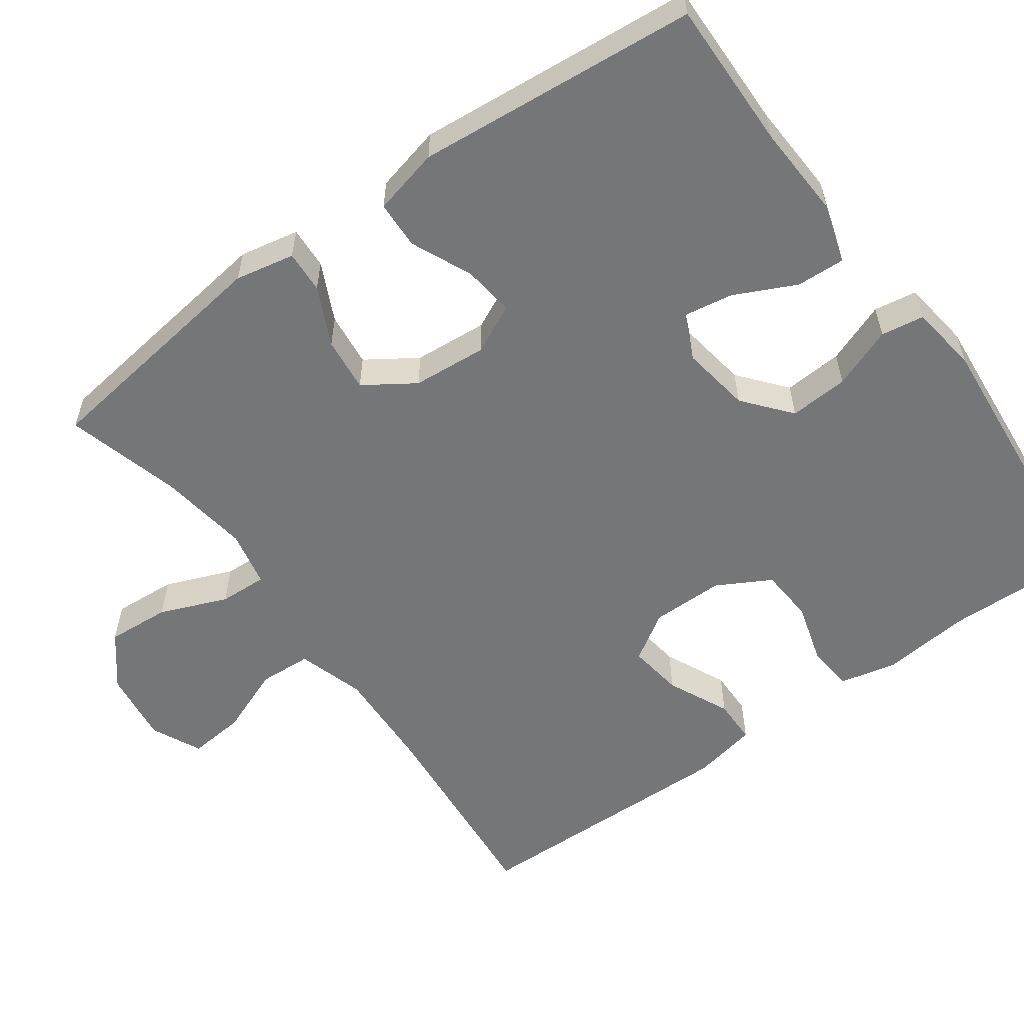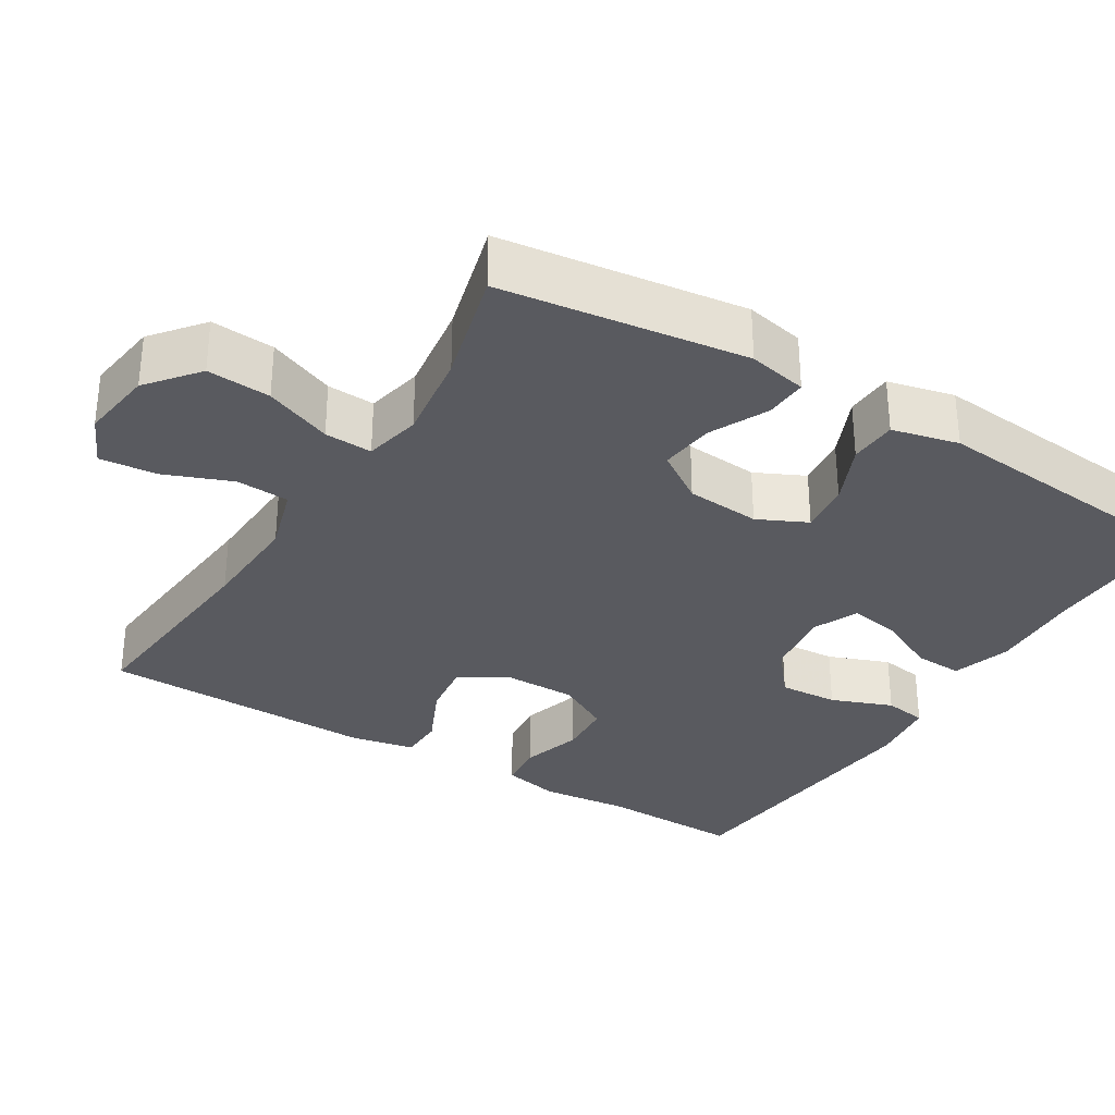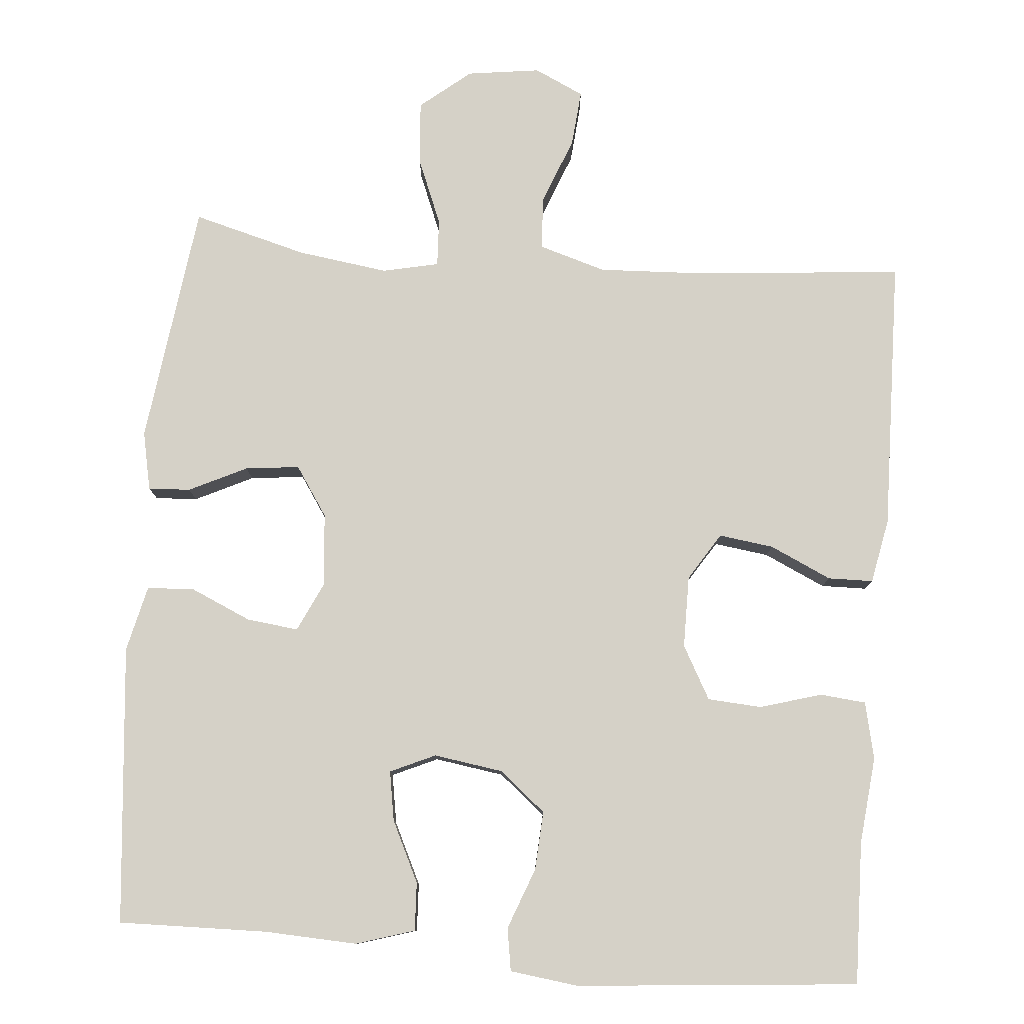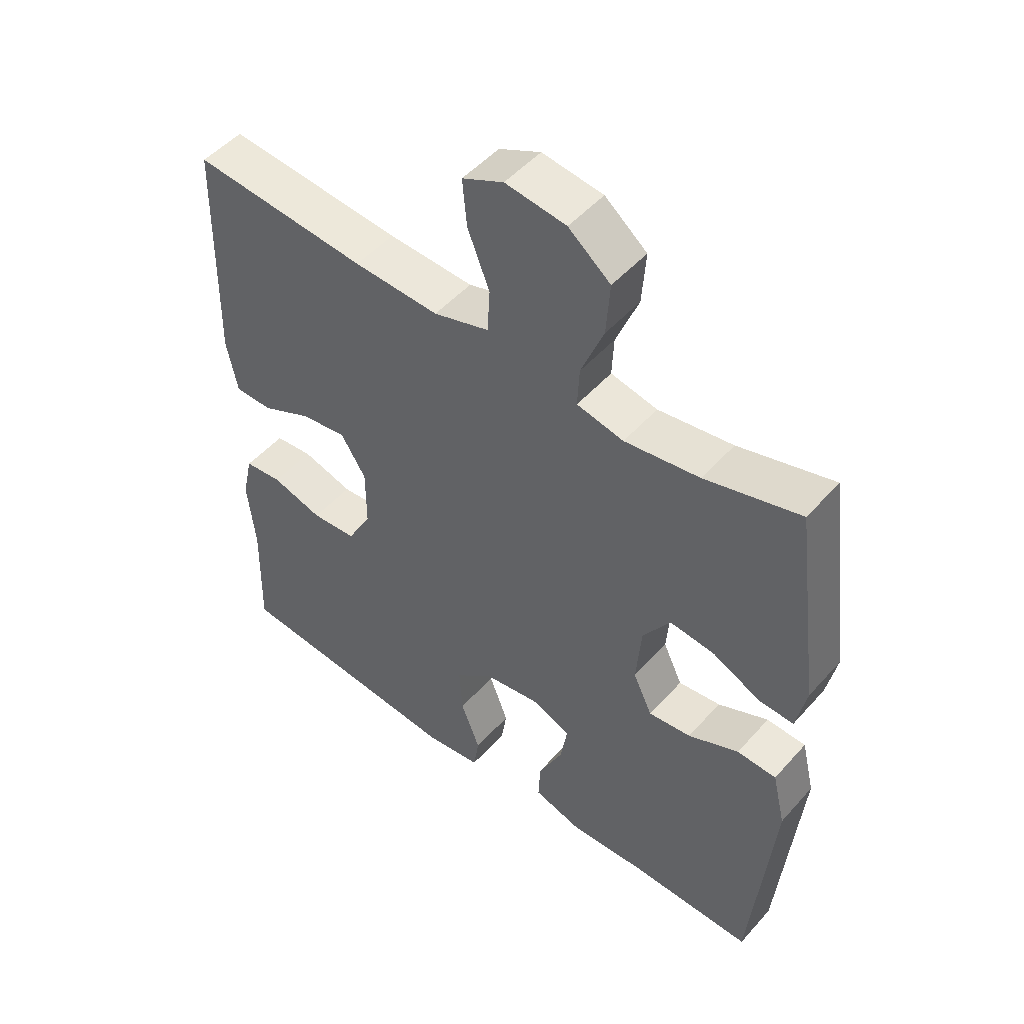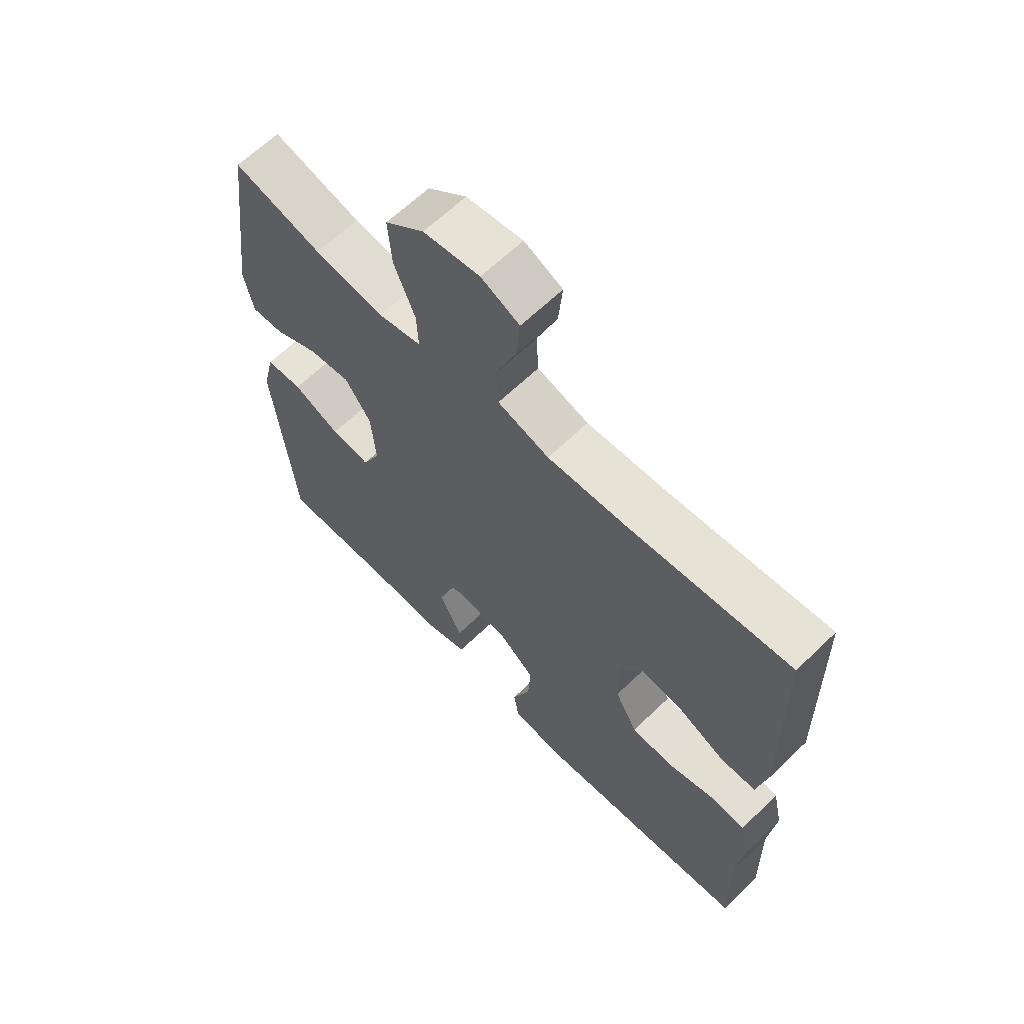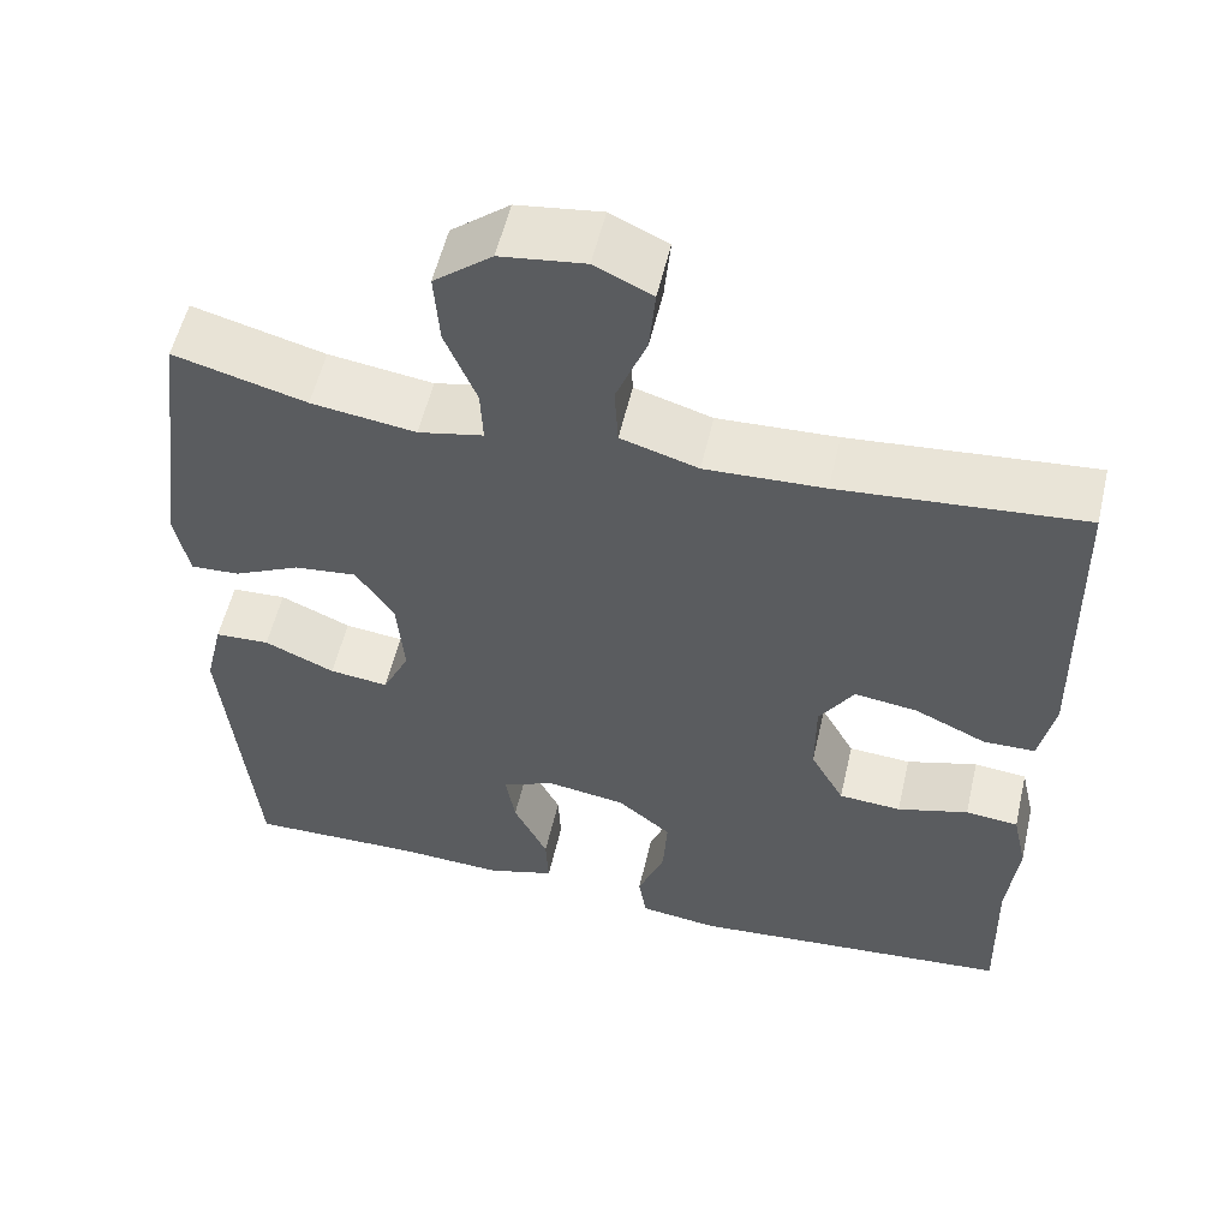
<metadata>
{"format":"obj","ext":"obj","renderer":"f3d","projection":"perspective","resolution":1024,"background":"white","views":[{"elev":-56.8,"azim":125.9,"up":"+Y"},{"elev":-31.9,"azim":58.4,"up":"+Y"},{"elev":79.5,"azim":-175.3,"up":"+Y"},{"elev":49.7,"azim":39.7,"up":"+Z"},{"elev":64.1,"azim":-134.2,"up":"+Z"},{"elev":55.5,"azim":-167.0,"up":"+Z"}]}
</metadata>
<code>
v 0.5 0.07 0.5
v 0.543 0.07 0.177
v 0.527 0.07 0.099
v 0.471 0.07 0.102
v 0.394 0.07 0.139
v 0.322 0.07 0.147
v 0.278 0.07 0.081
v 0.27 0.07 -0.017
v 0.301 0.07 -0.082
v 0.369 0.07 -0.074
v 0.45 0.07 -0.038
v 0.513 0.07 -0.041
v 0.534 0.07 -0.129
v 0.5 0.07 -0.5
v 0.302 0.07 -0.496
v 0.179 0.07 -0.502
v 0.101 0.07 -0.478
v 0.104 0.07 -0.414
v 0.143 0.07 -0.333
v 0.154 0.07 -0.267
v 0.094 0.07 -0.24
v 0.002 0.07 -0.254
v -0.06 0.07 -0.305
v -0.055 0.07 -0.383
v -0.024 0.07 -0.464
v -0.033 0.07 -0.521
v -0.124 0.07 -0.533
v -0.5 0.07 -0.5
v -0.495 0.07 -0.311
v -0.507 0.07 -0.195
v -0.49 0.07 -0.119
v -0.429 0.07 -0.113
v -0.347 0.07 -0.137
v -0.275 0.07 -0.132
v -0.236 0.07 -0.061
v -0.236 0.07 0.035
v -0.276 0.07 0.098
v -0.349 0.07 0.088
v -0.431 0.07 0.05
v -0.491 0.07 0.051
v -0.508 0.07 0.137
v -0.5 0.07 0.5
v -0.22 0.07 0.475
v -0.083 0.07 0.469
v 0.006 0.07 0.496
v 0.01 0.07 0.566
v -0.025 0.07 0.655
v -0.032 0.07 0.73
v 0.034 0.07 0.761
v 0.131 0.07 0.748
v 0.198 0.07 0.694
v 0.192 0.07 0.61
v 0.156 0.07 0.521
v 0.153 0.07 0.458
v 0.228 0.07 0.442
v 0.348 0.07 0.459
v 0.5 0 0.5
v 0.543 0 0.177
v 0.527 0 0.099
v 0.471 0 0.102
v 0.394 0 0.139
v 0.322 0 0.147
v 0.278 0 0.081
v 0.27 0 -0.017
v 0.301 0 -0.082
v 0.369 0 -0.074
v 0.45 0 -0.038
v 0.513 0 -0.041
v 0.534 0 -0.129
v 0.5 0 -0.5
v 0.302 0 -0.496
v 0.179 0 -0.502
v 0.101 0 -0.478
v 0.104 0 -0.414
v 0.143 0 -0.333
v 0.154 0 -0.267
v 0.094 0 -0.24
v 0.002 0 -0.254
v -0.06 0 -0.305
v -0.055 0 -0.383
v -0.024 0 -0.464
v -0.033 0 -0.521
v -0.124 0 -0.533
v -0.5 0 -0.5
v -0.495 0 -0.311
v -0.507 0 -0.195
v -0.49 0 -0.119
v -0.429 0 -0.113
v -0.347 0 -0.137
v -0.275 0 -0.132
v -0.236 0 -0.061
v -0.236 0 0.035
v -0.276 0 0.098
v -0.349 0 0.088
v -0.431 0 0.05
v -0.491 0 0.051
v -0.508 0 0.137
v -0.5 0 0.5
v -0.22 0 0.475
v -0.083 0 0.469
v 0.006 0 0.496
v 0.01 0 0.566
v -0.025 0 0.655
v -0.032 0 0.73
v 0.034 0 0.761
v 0.131 0 0.748
v 0.198 0 0.694
v 0.192 0 0.61
v 0.156 0 0.521
v 0.153 0 0.458
v 0.228 0 0.442
v 0.348 0 0.459
f 51 52 53
f 50 51 53
f 49 50 53
f 48 49 53
f 47 48 53
f 46 47 53
f 45 46 53 54
f 44 45 54
f 43 44 54 55
f 41 42 43
f 40 41 43
f 39 40 43
f 38 39 43
f 37 38 43 55
f 31 32 33
f 30 31 33
f 29 30 33
f 29 33 34
f 28 29 34
f 27 28 34
f 26 27 34
f 25 26 34
f 24 25 34
f 23 24 34 35
f 17 18 19
f 16 17 19
f 15 16 19
f 15 19 20
f 14 15 20
f 13 14 20
f 12 13 20
f 11 12 20
f 10 11 20
f 9 10 20 21
f 3 4 5
f 2 3 5
f 1 2 5
f 56 1 5
f 56 5 6
f 56 6 7
f 55 56 7
f 37 55 7
f 36 37 7
f 36 7 8
f 35 36 8
f 23 35 8
f 22 23 8
f 8 9 21 22
f 109 108 107
f 109 107 106
f 109 106 105
f 109 105 104
f 109 104 103
f 109 103 102
f 110 109 102 101
f 110 101 100
f 111 110 100 99
f 99 98 97
f 99 97 96
f 99 96 95
f 99 95 94
f 111 99 94 93
f 89 88 87
f 89 87 86
f 89 86 85
f 90 89 85
f 90 85 84
f 90 84 83
f 90 83 82
f 90 82 81
f 90 81 80
f 91 90 80 79
f 75 74 73
f 75 73 72
f 75 72 71
f 76 75 71
f 76 71 70
f 76 70 69
f 76 69 68
f 76 68 67
f 76 67 66
f 77 76 66 65
f 61 60 59
f 61 59 58
f 61 58 57
f 61 57 112
f 62 61 112
f 63 62 112
f 63 112 111
f 63 111 93
f 63 93 92
f 64 63 92
f 64 92 91
f 64 91 79
f 64 79 78
f 78 77 65 64
f 1 57 58 2
f 2 58 59 3
f 3 59 60 4
f 4 60 61 5
f 5 61 62 6
f 6 62 63 7
f 7 63 64 8
f 8 64 65 9
f 9 65 66 10
f 10 66 67 11
f 11 67 68 12
f 12 68 69 13
f 13 69 70 14
f 14 70 71 15
f 15 71 72 16
f 16 72 73 17
f 17 73 74 18
f 18 74 75 19
f 19 75 76 20
f 20 76 77 21
f 21 77 78 22
f 22 78 79 23
f 23 79 80 24
f 24 80 81 25
f 25 81 82 26
f 26 82 83 27
f 27 83 84 28
f 28 84 85 29
f 29 85 86 30
f 30 86 87 31
f 31 87 88 32
f 32 88 89 33
f 33 89 90 34
f 34 90 91 35
f 35 91 92 36
f 36 92 93 37
f 37 93 94 38
f 38 94 95 39
f 39 95 96 40
f 40 96 97 41
f 41 97 98 42
f 42 98 99 43
f 43 99 100 44
f 44 100 101 45
f 45 101 102 46
f 46 102 103 47
f 47 103 104 48
f 48 104 105 49
f 49 105 106 50
f 50 106 107 51
f 51 107 108 52
f 52 108 109 53
f 53 109 110 54
f 54 110 111 55
f 55 111 112 56
f 56 112 57 1

</code>
